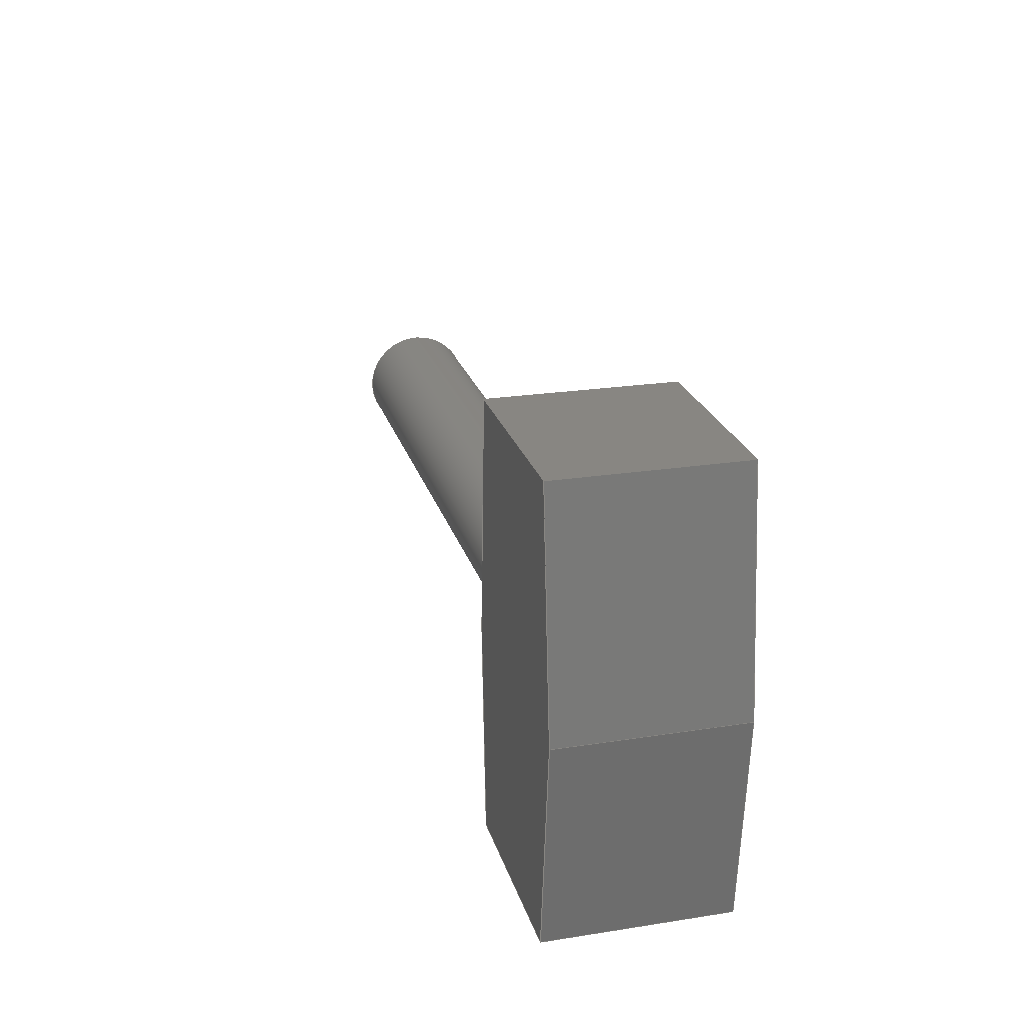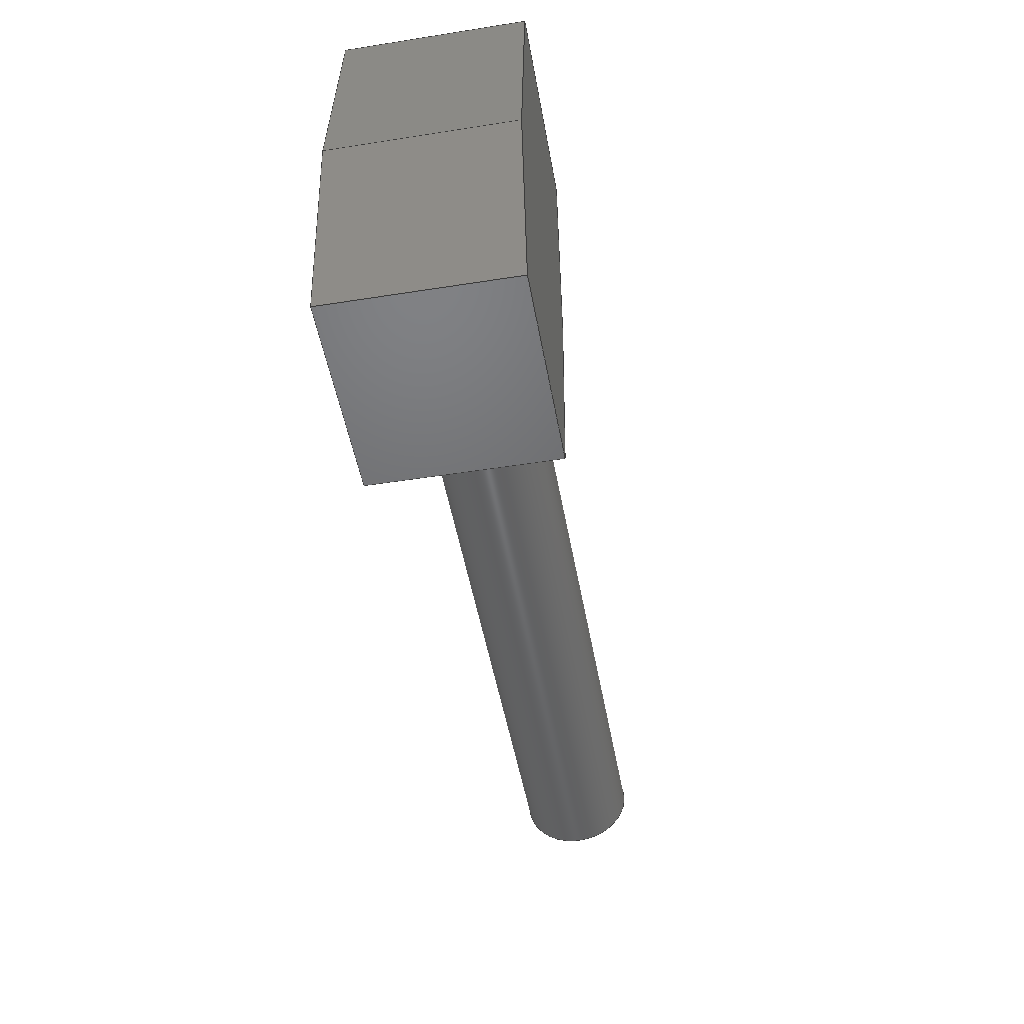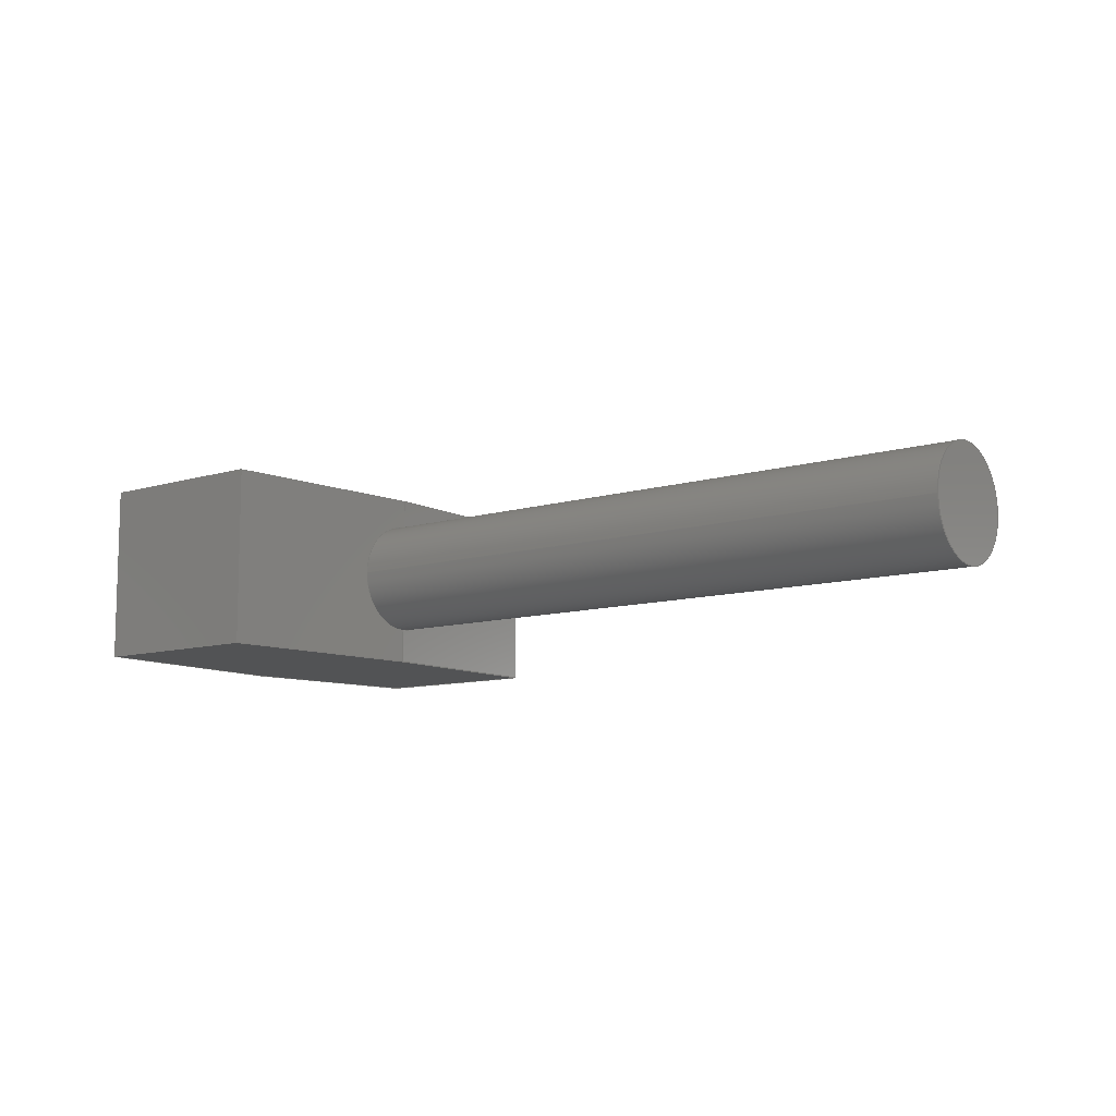
<metadata>
{"format":"step","ext":"step","renderer":"f3d","projection":"perspective","resolution":1024,"background":"white","views":[{"elev":23.3,"azim":-104.8,"up":"+Z"},{"elev":-48.7,"azim":-80.0,"up":"+Z"},{"elev":-9.6,"azim":39.0,"up":"+Y"}]}
</metadata>
<code>
ISO-10303-21;
DATA;
#1=MECHANICAL_DESIGN_GEOMETRIC_PRESENTATION_REPRESENTATION('',(#4,#5),
#347);
#2=SHAPE_REPRESENTATION_RELATIONSHIP('SRR','None',#354,#3);
#3=ADVANCED_BREP_SHAPE_REPRESENTATION('',(#6,#7),#346);
#4=STYLED_ITEM('',(#363),#6);
#5=STYLED_ITEM('',(#363),#7);
#6=MANIFOLD_SOLID_BREP('Body1',#200);
#7=MANIFOLD_SOLID_BREP('Body1',#201);
#8=CYLINDRICAL_SURFACE('',#220,1.236);
#9=FACE_OUTER_BOUND('',#21,.T.);
#10=FACE_OUTER_BOUND('',#22,.T.);
#11=FACE_OUTER_BOUND('',#23,.T.);
#12=FACE_OUTER_BOUND('',#24,.T.);
#13=FACE_OUTER_BOUND('',#25,.T.);
#14=FACE_OUTER_BOUND('',#26,.T.);
#15=FACE_OUTER_BOUND('',#27,.T.);
#16=FACE_OUTER_BOUND('',#28,.T.);
#17=FACE_OUTER_BOUND('',#29,.T.);
#18=FACE_OUTER_BOUND('',#30,.T.);
#19=FACE_OUTER_BOUND('',#31,.T.);
#20=FACE_OUTER_BOUND('',#32,.T.);
#21=EDGE_LOOP('',(#125,#126));
#22=EDGE_LOOP('',(#127,#128,#129));
#23=EDGE_LOOP('',(#130,#131,#132,#133,#134,#135));
#24=EDGE_LOOP('',(#136));
#25=EDGE_LOOP('',(#137,#138,#139,#140,#141,#142));
#26=EDGE_LOOP('',(#143,#144,#145,#146));
#27=EDGE_LOOP('',(#147,#148,#149,#150));
#28=EDGE_LOOP('',(#151,#152,#153,#154));
#29=EDGE_LOOP('',(#155,#156,#157,#158));
#30=EDGE_LOOP('',(#159,#160,#161,#162,#163,#164));
#31=EDGE_LOOP('',(#165,#166,#167,#168,#169,#170));
#32=EDGE_LOOP('',(#171,#172,#173,#174,#175,#176));
#33=LINE('',#292,#55);
#34=LINE('',#300,#56);
#35=LINE('',#305,#57);
#36=LINE('',#307,#58);
#37=LINE('',#309,#59);
#38=LINE('',#311,#60);
#39=LINE('',#313,#61);
#40=LINE('',#314,#62);
#41=LINE('',#317,#63);
#42=LINE('',#319,#64);
#43=LINE('',#320,#65);
#44=LINE('',#323,#66);
#45=LINE('',#324,#67);
#46=LINE('',#327,#68);
#47=LINE('',#328,#69);
#48=LINE('',#331,#70);
#49=LINE('',#332,#71);
#50=LINE('',#335,#72);
#51=LINE('',#336,#73);
#52=LINE('',#339,#74);
#53=LINE('',#341,#75);
#54=LINE('',#342,#76);
#55=VECTOR('',#237,1);
#56=VECTOR('',#248,1.236);
#57=VECTOR('',#253,1);
#58=VECTOR('',#254,1);
#59=VECTOR('',#255,1);
#60=VECTOR('',#256,1);
#61=VECTOR('',#257,1);
#62=VECTOR('',#258,1);
#63=VECTOR('',#261,1);
#64=VECTOR('',#262,1);
#65=VECTOR('',#263,1);
#66=VECTOR('',#266,1);
#67=VECTOR('',#267,1);
#68=VECTOR('',#270,1);
#69=VECTOR('',#271,1);
#70=VECTOR('',#274,1);
#71=VECTOR('',#275,1);
#72=VECTOR('',#278,1);
#73=VECTOR('',#279,1);
#74=VECTOR('',#282,1);
#75=VECTOR('',#283,1);
#76=VECTOR('',#284,1);
#77=CIRCLE('',#216,1.236);
#78=CIRCLE('',#218,1.236);
#79=CIRCLE('',#219,1.236);
#80=CIRCLE('',#221,1.236);
#81=VERTEX_POINT('',#289);
#82=VERTEX_POINT('',#290);
#83=VERTEX_POINT('',#294);
#84=VERTEX_POINT('',#298);
#85=VERTEX_POINT('',#303);
#86=VERTEX_POINT('',#304);
#87=VERTEX_POINT('',#306);
#88=VERTEX_POINT('',#308);
#89=VERTEX_POINT('',#310);
#90=VERTEX_POINT('',#312);
#91=VERTEX_POINT('',#316);
#92=VERTEX_POINT('',#318);
#93=VERTEX_POINT('',#322);
#94=VERTEX_POINT('',#326);
#95=VERTEX_POINT('',#330);
#96=VERTEX_POINT('',#334);
#97=VERTEX_POINT('',#338);
#98=VERTEX_POINT('',#340);
#99=EDGE_CURVE('',#81,#82,#77,.T.);
#100=EDGE_CURVE('',#81,#82,#33,.T.);
#101=EDGE_CURVE('',#82,#83,#78,.T.);
#102=EDGE_CURVE('',#83,#81,#79,.T.);
#103=EDGE_CURVE('',#84,#84,#80,.T.);
#104=EDGE_CURVE('',#84,#83,#34,.T.);
#105=EDGE_CURVE('',#85,#86,#35,.T.);
#106=EDGE_CURVE('',#86,#87,#36,.T.);
#107=EDGE_CURVE('',#87,#88,#37,.T.);
#108=EDGE_CURVE('',#88,#89,#38,.T.);
#109=EDGE_CURVE('',#89,#90,#39,.T.);
#110=EDGE_CURVE('',#90,#85,#40,.T.);
#111=EDGE_CURVE('',#86,#91,#41,.T.);
#112=EDGE_CURVE('',#92,#91,#42,.T.);
#113=EDGE_CURVE('',#92,#87,#43,.T.);
#114=EDGE_CURVE('',#93,#92,#44,.T.);
#115=EDGE_CURVE('',#93,#88,#45,.T.);
#116=EDGE_CURVE('',#94,#93,#46,.T.);
#117=EDGE_CURVE('',#89,#94,#47,.T.);
#118=EDGE_CURVE('',#95,#90,#48,.T.);
#119=EDGE_CURVE('',#95,#94,#49,.T.);
#120=EDGE_CURVE('',#91,#96,#50,.T.);
#121=EDGE_CURVE('',#96,#95,#51,.T.);
#122=EDGE_CURVE('',#85,#97,#52,.T.);
#123=EDGE_CURVE('',#97,#98,#53,.T.);
#124=EDGE_CURVE('',#98,#96,#54,.T.);
#125=ORIENTED_EDGE('',*,*,#99,.T.);
#126=ORIENTED_EDGE('',*,*,#100,.F.);
#127=ORIENTED_EDGE('',*,*,#101,.T.);
#128=ORIENTED_EDGE('',*,*,#102,.T.);
#129=ORIENTED_EDGE('',*,*,#100,.T.);
#130=ORIENTED_EDGE('',*,*,#103,.F.);
#131=ORIENTED_EDGE('',*,*,#104,.T.);
#132=ORIENTED_EDGE('',*,*,#101,.F.);
#133=ORIENTED_EDGE('',*,*,#99,.F.);
#134=ORIENTED_EDGE('',*,*,#102,.F.);
#135=ORIENTED_EDGE('',*,*,#104,.F.);
#136=ORIENTED_EDGE('',*,*,#103,.T.);
#137=ORIENTED_EDGE('',*,*,#105,.T.);
#138=ORIENTED_EDGE('',*,*,#106,.T.);
#139=ORIENTED_EDGE('',*,*,#107,.T.);
#140=ORIENTED_EDGE('',*,*,#108,.T.);
#141=ORIENTED_EDGE('',*,*,#109,.T.);
#142=ORIENTED_EDGE('',*,*,#110,.T.);
#143=ORIENTED_EDGE('',*,*,#111,.T.);
#144=ORIENTED_EDGE('',*,*,#112,.F.);
#145=ORIENTED_EDGE('',*,*,#113,.T.);
#146=ORIENTED_EDGE('',*,*,#106,.F.);
#147=ORIENTED_EDGE('',*,*,#114,.F.);
#148=ORIENTED_EDGE('',*,*,#115,.T.);
#149=ORIENTED_EDGE('',*,*,#107,.F.);
#150=ORIENTED_EDGE('',*,*,#113,.F.);
#151=ORIENTED_EDGE('',*,*,#116,.F.);
#152=ORIENTED_EDGE('',*,*,#117,.F.);
#153=ORIENTED_EDGE('',*,*,#108,.F.);
#154=ORIENTED_EDGE('',*,*,#115,.F.);
#155=ORIENTED_EDGE('',*,*,#118,.T.);
#156=ORIENTED_EDGE('',*,*,#109,.F.);
#157=ORIENTED_EDGE('',*,*,#117,.T.);
#158=ORIENTED_EDGE('',*,*,#119,.F.);
#159=ORIENTED_EDGE('',*,*,#120,.T.);
#160=ORIENTED_EDGE('',*,*,#121,.T.);
#161=ORIENTED_EDGE('',*,*,#119,.T.);
#162=ORIENTED_EDGE('',*,*,#116,.T.);
#163=ORIENTED_EDGE('',*,*,#114,.T.);
#164=ORIENTED_EDGE('',*,*,#112,.T.);
#165=ORIENTED_EDGE('',*,*,#105,.F.);
#166=ORIENTED_EDGE('',*,*,#122,.T.);
#167=ORIENTED_EDGE('',*,*,#123,.T.);
#168=ORIENTED_EDGE('',*,*,#124,.T.);
#169=ORIENTED_EDGE('',*,*,#120,.F.);
#170=ORIENTED_EDGE('',*,*,#111,.F.);
#171=ORIENTED_EDGE('',*,*,#110,.F.);
#172=ORIENTED_EDGE('',*,*,#118,.F.);
#173=ORIENTED_EDGE('',*,*,#121,.F.);
#174=ORIENTED_EDGE('',*,*,#124,.F.);
#175=ORIENTED_EDGE('',*,*,#123,.F.);
#176=ORIENTED_EDGE('',*,*,#122,.F.);
#177=PLANE('',#215);
#178=PLANE('',#217);
#179=PLANE('',#222);
#180=PLANE('',#223);
#181=PLANE('',#224);
#182=PLANE('',#225);
#183=PLANE('',#226);
#184=PLANE('',#227);
#185=PLANE('',#228);
#186=PLANE('',#229);
#187=PLANE('',#230);
#188=ADVANCED_FACE('',(#9),#177,.F.);
#189=ADVANCED_FACE('',(#10),#178,.F.);
#190=ADVANCED_FACE('',(#11),#8,.T.);
#191=ADVANCED_FACE('',(#12),#179,.T.);
#192=ADVANCED_FACE('',(#13),#180,.T.);
#193=ADVANCED_FACE('',(#14),#181,.T.);
#194=ADVANCED_FACE('',(#15),#182,.F.);
#195=ADVANCED_FACE('',(#16),#183,.F.);
#196=ADVANCED_FACE('',(#17),#184,.T.);
#197=ADVANCED_FACE('',(#18),#185,.F.);
#198=ADVANCED_FACE('',(#19),#186,.F.);
#199=ADVANCED_FACE('',(#20),#187,.F.);
#200=CLOSED_SHELL('',(#188,#189,#190,#191));
#201=CLOSED_SHELL('',(#192,#193,#194,#195,#196,#197,#198,#199));
#202=DERIVED_UNIT_ELEMENT(#204,1);
#203=DERIVED_UNIT_ELEMENT(#349,3);
#204=(
MASS_UNIT()
NAMED_UNIT(*)
SI_UNIT(.KILO.,.GRAM.)
);
#205=DERIVED_UNIT((#202,#203));
#206=MEASURE_REPRESENTATION_ITEM('density measure',
POSITIVE_RATIO_MEASURE(7850),#205);
#207=PROPERTY_DEFINITION_REPRESENTATION(#212,#209);
#208=PROPERTY_DEFINITION_REPRESENTATION(#213,#210);
#209=REPRESENTATION('material name',(#211),#346);
#210=REPRESENTATION('density',(#206),#346);
#211=DESCRIPTIVE_REPRESENTATION_ITEM('Steel','Steel');
#212=PROPERTY_DEFINITION('material property','material name',#356);
#213=PROPERTY_DEFINITION('material property','density of part',#356);
#214=AXIS2_PLACEMENT_3D('placement',#287,#231,#232);
#215=AXIS2_PLACEMENT_3D('',#288,#233,#234);
#216=AXIS2_PLACEMENT_3D('',#291,#235,#236);
#217=AXIS2_PLACEMENT_3D('',#293,#238,#239);
#218=AXIS2_PLACEMENT_3D('',#295,#240,#241);
#219=AXIS2_PLACEMENT_3D('',#296,#242,#243);
#220=AXIS2_PLACEMENT_3D('',#297,#244,#245);
#221=AXIS2_PLACEMENT_3D('',#299,#246,#247);
#222=AXIS2_PLACEMENT_3D('',#301,#249,#250);
#223=AXIS2_PLACEMENT_3D('',#302,#251,#252);
#224=AXIS2_PLACEMENT_3D('',#315,#259,#260);
#225=AXIS2_PLACEMENT_3D('',#321,#264,#265);
#226=AXIS2_PLACEMENT_3D('',#325,#268,#269);
#227=AXIS2_PLACEMENT_3D('',#329,#272,#273);
#228=AXIS2_PLACEMENT_3D('',#333,#276,#277);
#229=AXIS2_PLACEMENT_3D('',#337,#280,#281);
#230=AXIS2_PLACEMENT_3D('',#343,#285,#286);
#231=DIRECTION('axis',(0,0,1));
#232=DIRECTION('refdir',(1,0,0));
#233=DIRECTION('center_axis',(1,0,0));
#234=DIRECTION('ref_axis',(0,0,1));
#235=DIRECTION('center_axis',(-1,0,0));
#236=DIRECTION('ref_axis',(0,0,-1));
#237=DIRECTION('',(0,-1,0));
#238=DIRECTION('center_axis',(1,0,0));
#239=DIRECTION('ref_axis',(0,0,1));
#240=DIRECTION('center_axis',(-1,0,0));
#241=DIRECTION('ref_axis',(0,0,-1));
#242=DIRECTION('center_axis',(-1,0,0));
#243=DIRECTION('ref_axis',(0,0,-1));
#244=DIRECTION('center_axis',(1,0,0));
#245=DIRECTION('ref_axis',(0,0,-1));
#246=DIRECTION('center_axis',(1,0,0));
#247=DIRECTION('ref_axis',(0,0,-1));
#248=DIRECTION('',(-1,0,0));
#249=DIRECTION('center_axis',(1,0,0));
#250=DIRECTION('ref_axis',(0,0,-1));
#251=DIRECTION('center_axis',(0,1,0));
#252=DIRECTION('ref_axis',(0,0,1));
#253=DIRECTION('',(-0.05911,0,-0.9983));
#254=DIRECTION('',(-1,0,0));
#255=DIRECTION('',(-0.1104,0,0.9939));
#256=DIRECTION('',(0.0995,0,0.995));
#257=DIRECTION('',(1,0,0));
#258=DIRECTION('',(0.05772,0,-0.9983));
#259=DIRECTION('center_axis',(0,0,-1));
#260=DIRECTION('ref_axis',(-1,0,0));
#261=DIRECTION('',(0,-1,0));
#262=DIRECTION('',(1,0,0));
#263=DIRECTION('',(0,1,0));
#264=DIRECTION('center_axis',(0.9939,0,0.1104));
#265=DIRECTION('ref_axis',(-0.1104,0,0.9939));
#266=DIRECTION('',(0.1104,0,-0.9939));
#267=DIRECTION('',(0,1,0));
#268=DIRECTION('center_axis',(0.995,0,-0.0995));
#269=DIRECTION('ref_axis',(0.0995,0,0.995));
#270=DIRECTION('',(-0.0995,0,-0.995));
#271=DIRECTION('',(0,-1,0));
#272=DIRECTION('center_axis',(0,0,1));
#273=DIRECTION('ref_axis',(1,0,0));
#274=DIRECTION('',(0,1,0));
#275=DIRECTION('',(-1,0,0));
#276=DIRECTION('center_axis',(0,1,0));
#277=DIRECTION('ref_axis',(1,0,0));
#278=DIRECTION('',(0.05911,0,0.9983));
#279=DIRECTION('',(-0.05772,0,0.9983));
#280=DIRECTION('center_axis',(-0.9983,0,0.05911));
#281=DIRECTION('ref_axis',(-0.05911,0,-0.9983));
#282=DIRECTION('',(0,-1,0));
#283=DIRECTION('',(0,-1,0));
#284=DIRECTION('',(0,-1,0));
#285=DIRECTION('center_axis',(-0.9983,0,-0.05772));
#286=DIRECTION('ref_axis',(0.05772,0,-0.9983));
#287=CARTESIAN_POINT('',(0,0,0));
#288=CARTESIAN_POINT('Origin',(2.5,3.9,-2.5));
#289=CARTESIAN_POINT('',(2.5,3.236,2));
#290=CARTESIAN_POINT('',(2.5,0.7645,2));
#291=CARTESIAN_POINT('Origin',(2.5,2,2));
#292=CARTESIAN_POINT('',(2.5,3.9,2));
#293=CARTESIAN_POINT('Origin',(2.5,3.9,2));
#294=CARTESIAN_POINT('',(2.5,2,3.236));
#295=CARTESIAN_POINT('Origin',(2.5,2,2));
#296=CARTESIAN_POINT('Origin',(2.5,2,2));
#297=CARTESIAN_POINT('Origin',(2.5,2,2));
#298=CARTESIAN_POINT('',(17.5,2,3.236));
#299=CARTESIAN_POINT('Origin',(17.5,2,2));
#300=CARTESIAN_POINT('',(2.5,2,3.236));
#301=CARTESIAN_POINT('Origin',(17.5,2,2));
#302=CARTESIAN_POINT('Origin',(0,3.9,2.25));
#303=CARTESIAN_POINT('',(2.5,3.9,2));
#304=CARTESIAN_POINT('',(2.234,3.9,-2.5));
#305=CARTESIAN_POINT('',(2.503,3.9,2.051));
#306=CARTESIAN_POINT('',(-2,3.9,-2.5));
#307=CARTESIAN_POINT('',(-2.5,3.9,-2.5));
#308=CARTESIAN_POINT('',(-2.5,3.9,2));
#309=CARTESIAN_POINT('',(-2.248,3.9,-0.2637));
#310=CARTESIAN_POINT('',(-2,3.9,7));
#311=CARTESIAN_POINT('',(-2.475,3.9,2.248));
#312=CARTESIAN_POINT('',(2.211,3.9,7));
#313=CARTESIAN_POINT('',(2.5,3.9,7));
#314=CARTESIAN_POINT('',(2.344,3.9,4.697));
#315=CARTESIAN_POINT('Origin',(2.5,0,-2.5));
#316=CARTESIAN_POINT('',(2.234,0,-2.5));
#317=CARTESIAN_POINT('',(2.234,1.95,-2.5));
#318=CARTESIAN_POINT('',(-2,0,-2.5));
#319=CARTESIAN_POINT('',(-2.5,0,-2.5));
#320=CARTESIAN_POINT('',(-2,1.95,-2.5));
#321=CARTESIAN_POINT('Origin',(-2,3.9,-2.5));
#322=CARTESIAN_POINT('',(-2.5,0,2));
#323=CARTESIAN_POINT('',(-2.248,2.22e-16,-0.2637));
#324=CARTESIAN_POINT('',(-2.5,1.95,2));
#325=CARTESIAN_POINT('Origin',(-2.5,3.9,2));
#326=CARTESIAN_POINT('',(-2,0,7));
#327=CARTESIAN_POINT('',(-2.475,0,2.248));
#328=CARTESIAN_POINT('',(-2,1.95,7));
#329=CARTESIAN_POINT('Origin',(-2.5,0,7));
#330=CARTESIAN_POINT('',(2.211,0,7));
#331=CARTESIAN_POINT('',(2.211,1.95,7));
#332=CARTESIAN_POINT('',(2.5,0,7));
#333=CARTESIAN_POINT('Origin',(0,0,2.25));
#334=CARTESIAN_POINT('',(2.5,0,2));
#335=CARTESIAN_POINT('',(2.503,0,2.051));
#336=CARTESIAN_POINT('',(2.344,-2.22e-16,4.697));
#337=CARTESIAN_POINT('Origin',(2.5,3.9,2));
#338=CARTESIAN_POINT('',(2.5,3.236,2));
#339=CARTESIAN_POINT('',(2.5,1.95,2));
#340=CARTESIAN_POINT('',(2.5,0.7645,2));
#341=CARTESIAN_POINT('',(2.5,3.9,2));
#342=CARTESIAN_POINT('',(2.5,1.95,2));
#343=CARTESIAN_POINT('Origin',(2.211,3.9,7));
#344=UNCERTAINTY_MEASURE_WITH_UNIT(LENGTH_MEASURE(0.001),#348,
'DISTANCE_ACCURACY_VALUE',
'Maximum model space distance between geometric entities at asserted c
onnectivities');
#345=UNCERTAINTY_MEASURE_WITH_UNIT(LENGTH_MEASURE(0.001),#348,
'DISTANCE_ACCURACY_VALUE',
'Maximum model space distance between geometric entities at asserted c
onnectivities');
#346=(
GEOMETRIC_REPRESENTATION_CONTEXT(3)
GLOBAL_UNCERTAINTY_ASSIGNED_CONTEXT((#344))
GLOBAL_UNIT_ASSIGNED_CONTEXT((#348,#350,#351))
REPRESENTATION_CONTEXT('','3D')
);
#347=(
GEOMETRIC_REPRESENTATION_CONTEXT(3)
GLOBAL_UNCERTAINTY_ASSIGNED_CONTEXT((#345))
GLOBAL_UNIT_ASSIGNED_CONTEXT((#348,#350,#351))
REPRESENTATION_CONTEXT('','3D')
);
#348=(
LENGTH_UNIT()
NAMED_UNIT(*)
SI_UNIT(.CENTI.,.METRE.)
);
#349=(
LENGTH_UNIT()
NAMED_UNIT(*)
SI_UNIT($,.METRE.)
);
#350=(
NAMED_UNIT(*)
PLANE_ANGLE_UNIT()
SI_UNIT($,.RADIAN.)
);
#351=(
NAMED_UNIT(*)
SI_UNIT($,.STERADIAN.)
SOLID_ANGLE_UNIT()
);
#352=SHAPE_DEFINITION_REPRESENTATION(#353,#354);
#353=PRODUCT_DEFINITION_SHAPE('',$,#356);
#354=SHAPE_REPRESENTATION('',(#214),#346);
#355=PRODUCT_DEFINITION_CONTEXT('part definition',#360,'design');
#356=PRODUCT_DEFINITION('Untitled','Untitled',#357,#355);
#357=PRODUCT_DEFINITION_FORMATION('',$,#362);
#358=PRODUCT_RELATED_PRODUCT_CATEGORY('Untitled','Untitled',(#362));
#359=APPLICATION_PROTOCOL_DEFINITION('international standard',
'automotive_design',2009,#360);
#360=APPLICATION_CONTEXT(
'Core Data for Automotive Mechanical Design Process');
#361=PRODUCT_CONTEXT('part definition',#360,'mechanical');
#362=PRODUCT('Untitled','Untitled',$,(#361));
#363=PRESENTATION_STYLE_ASSIGNMENT((#364));
#364=SURFACE_STYLE_USAGE(.BOTH.,#365);
#365=SURFACE_SIDE_STYLE('',(#366));
#366=SURFACE_STYLE_FILL_AREA(#367);
#367=FILL_AREA_STYLE('Steel - Satin',(#368));
#368=FILL_AREA_STYLE_COLOUR('Steel - Satin',#369);
#369=COLOUR_RGB('Steel - Satin',0.6275,0.6275,0.6275);
ENDSEC;
END-ISO-10303-21;

</code>
